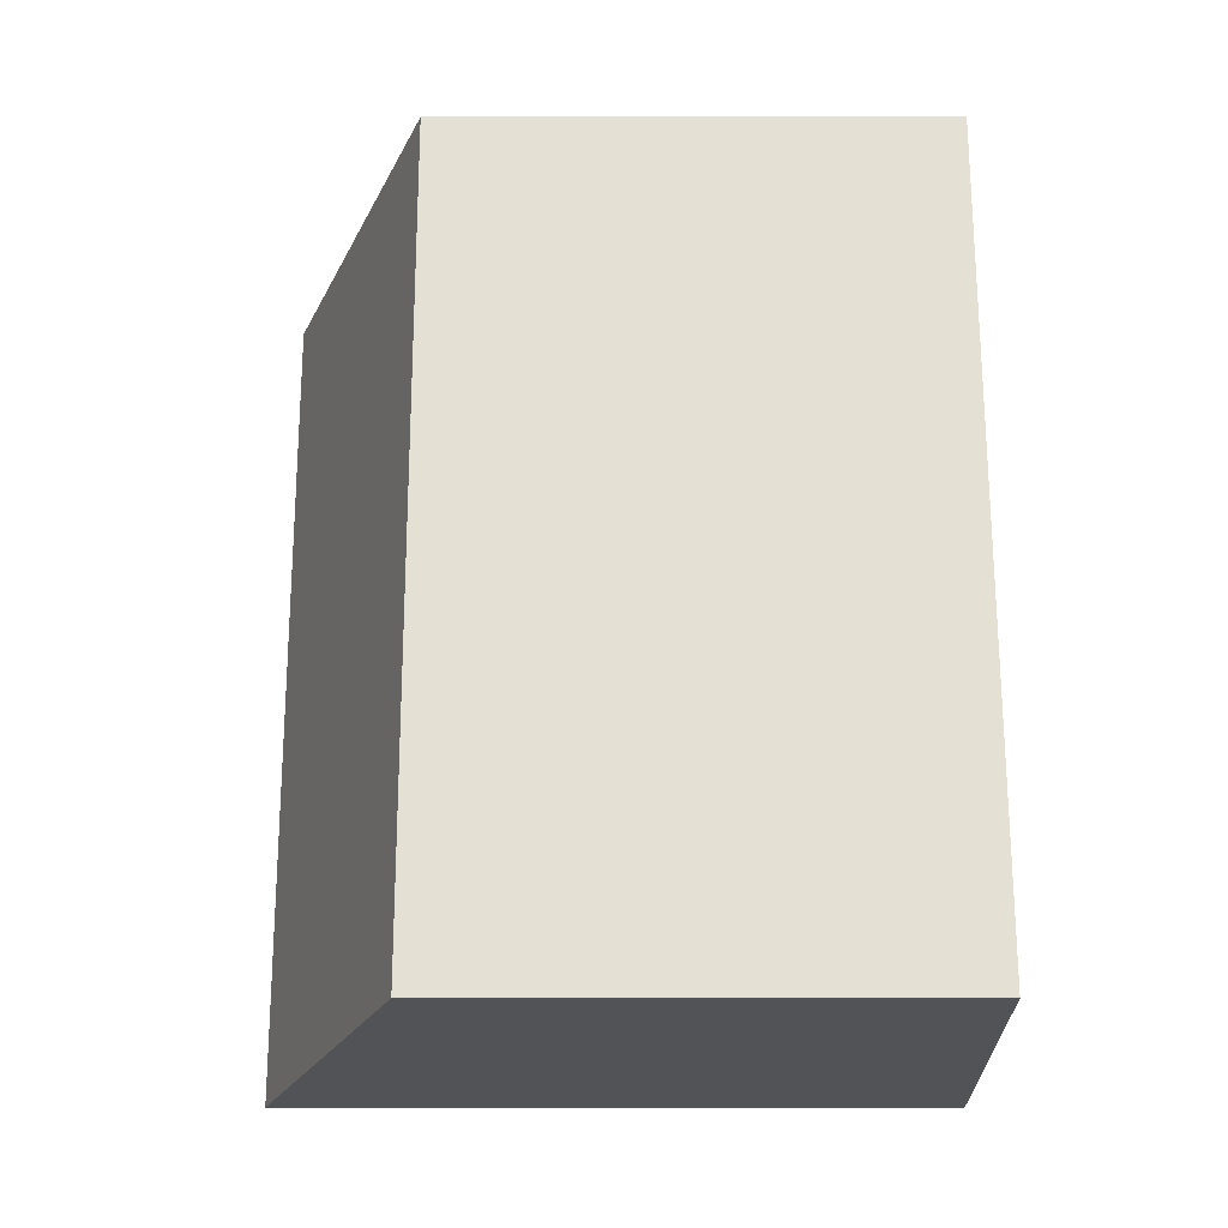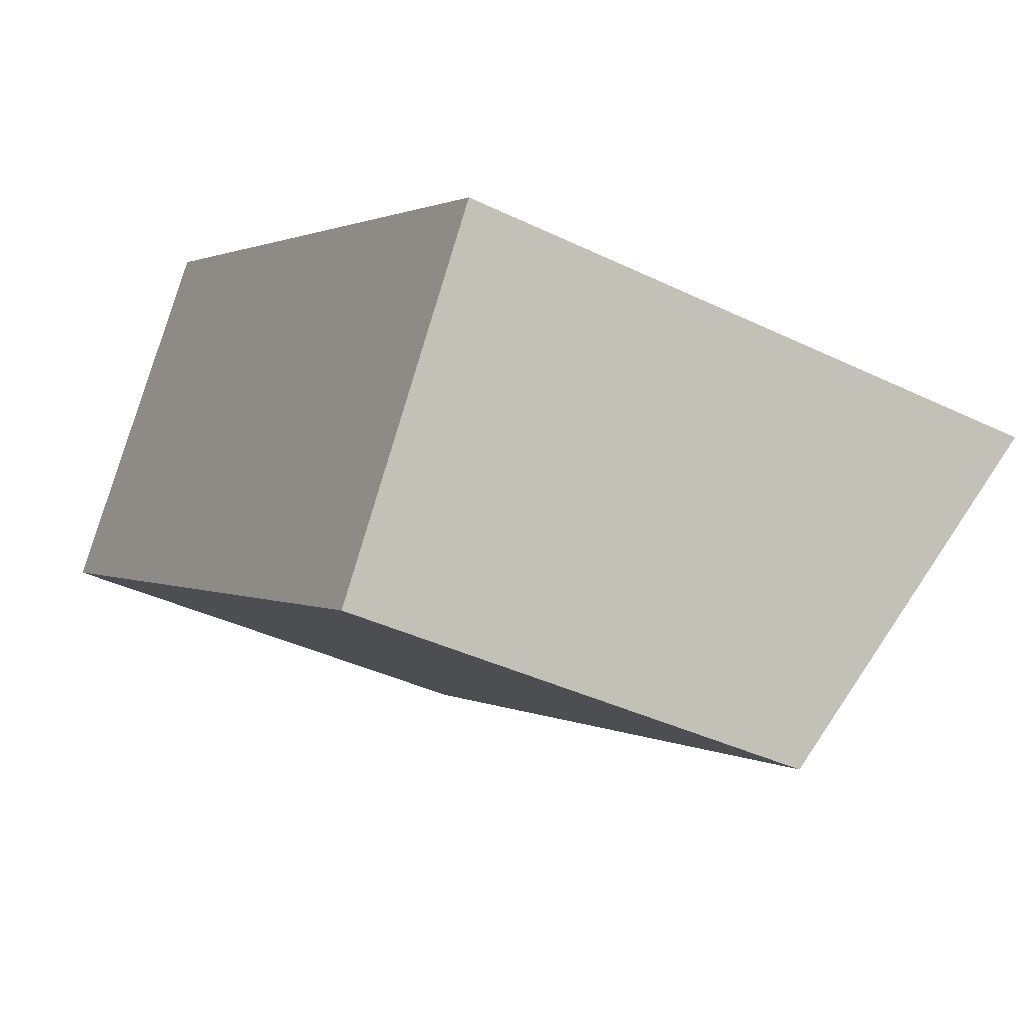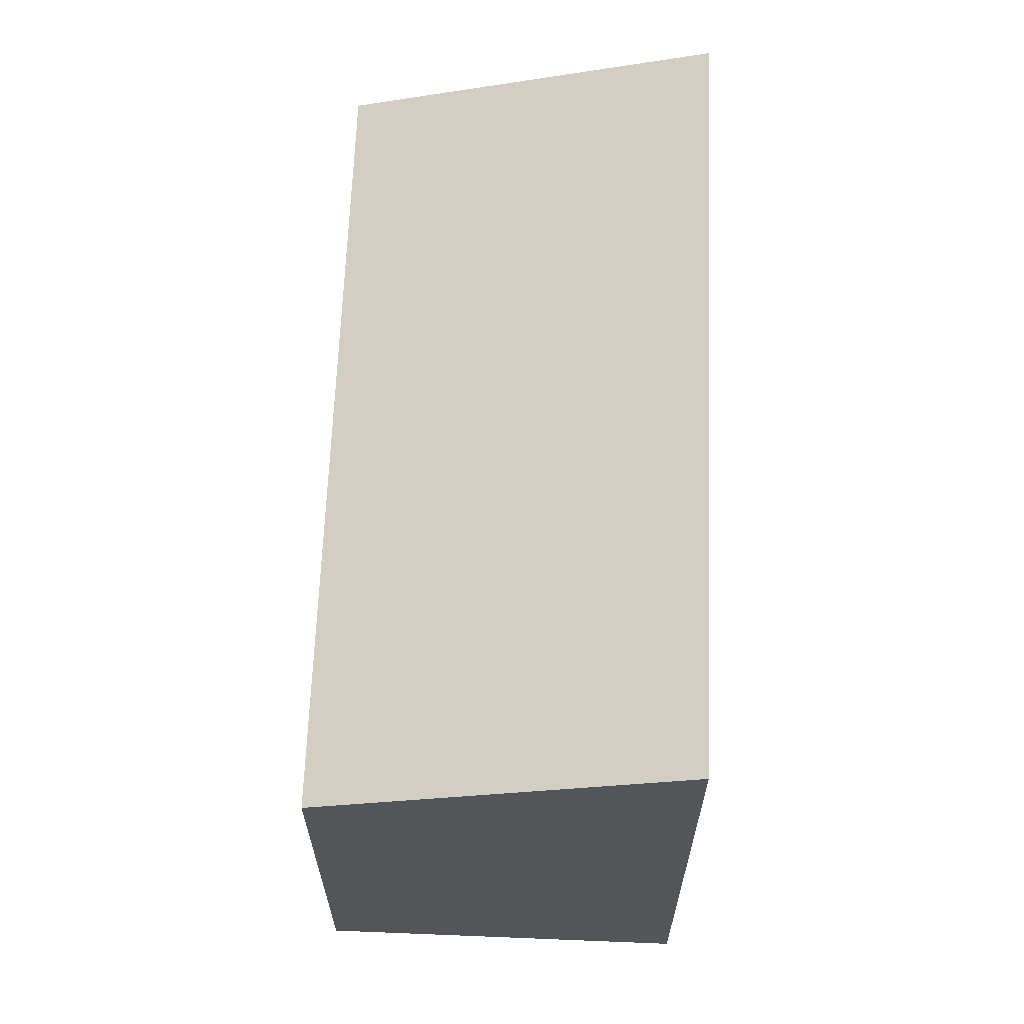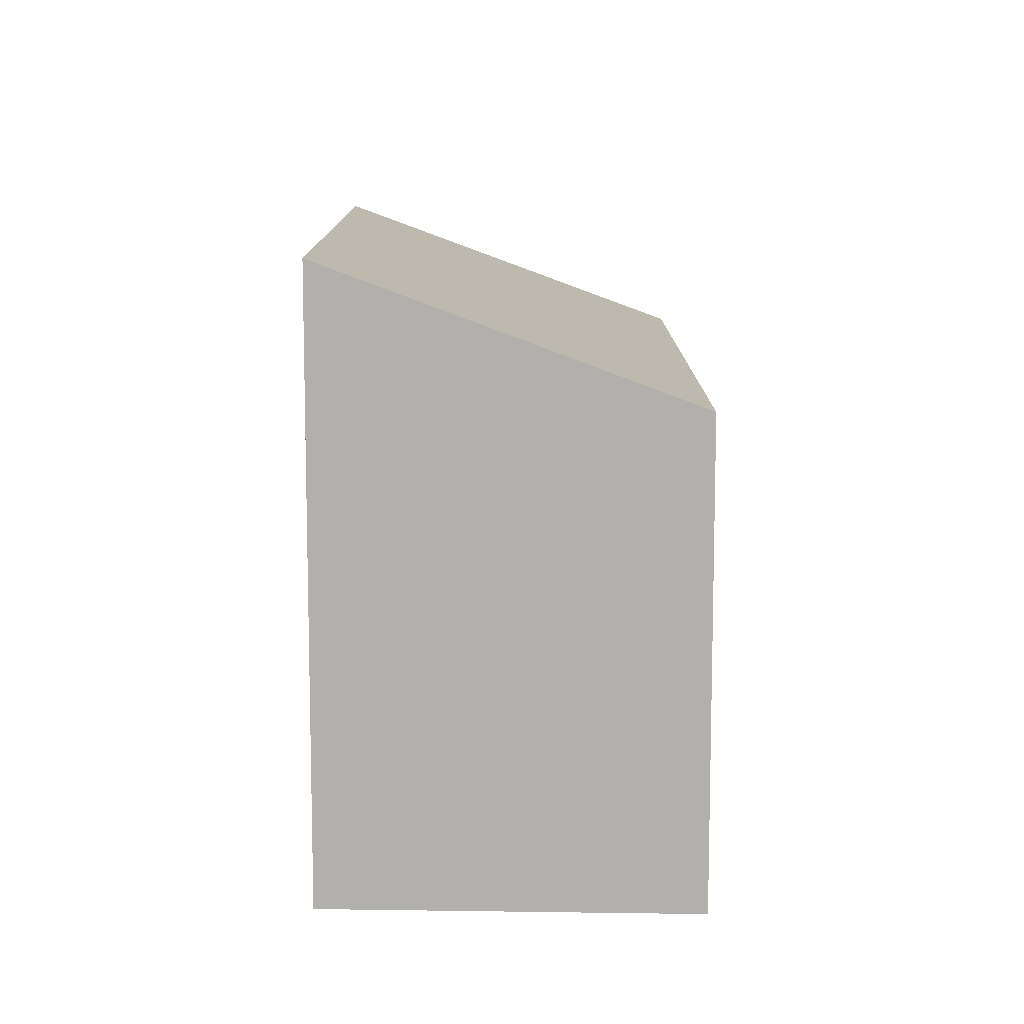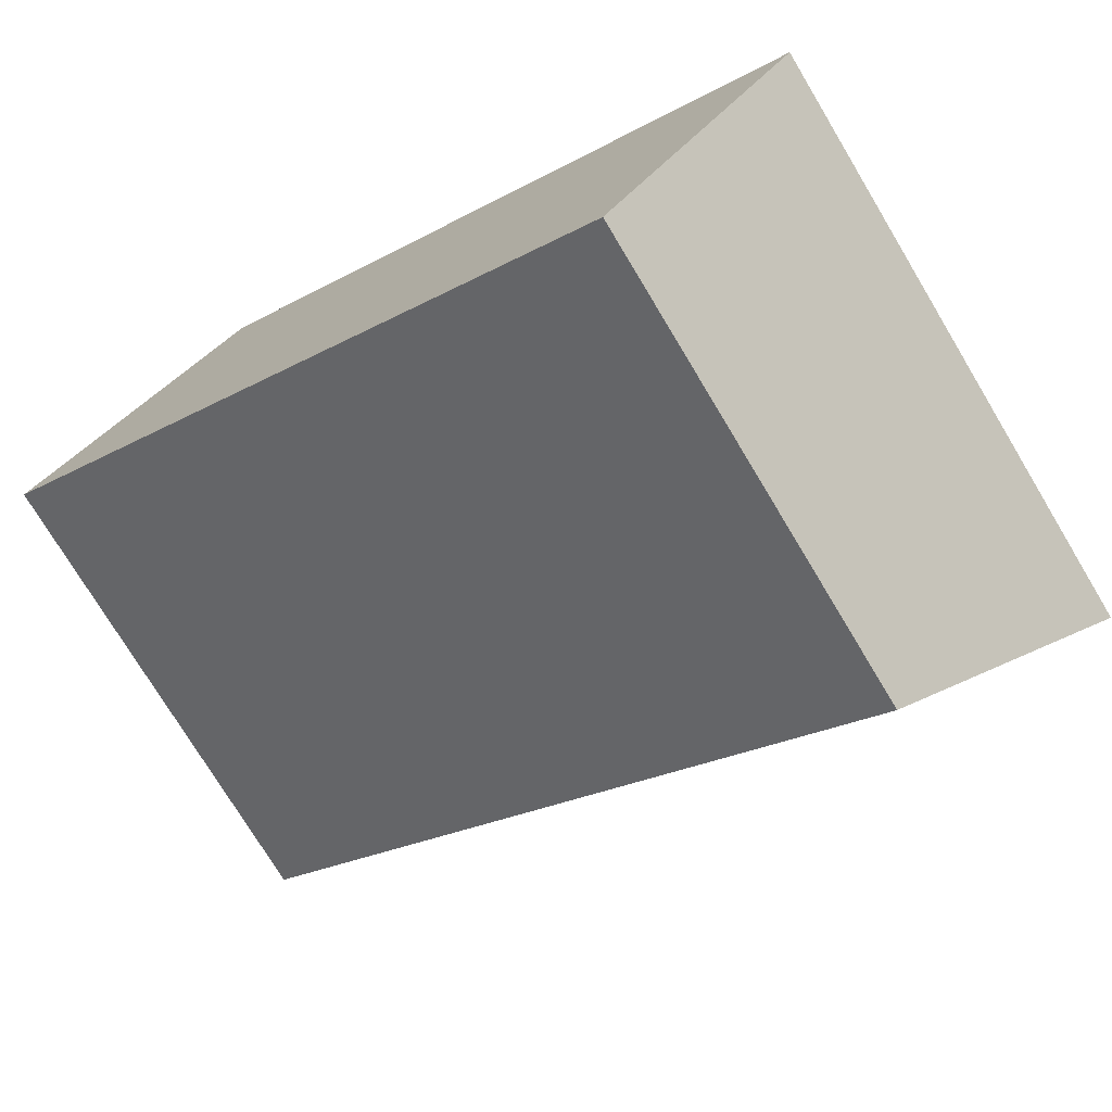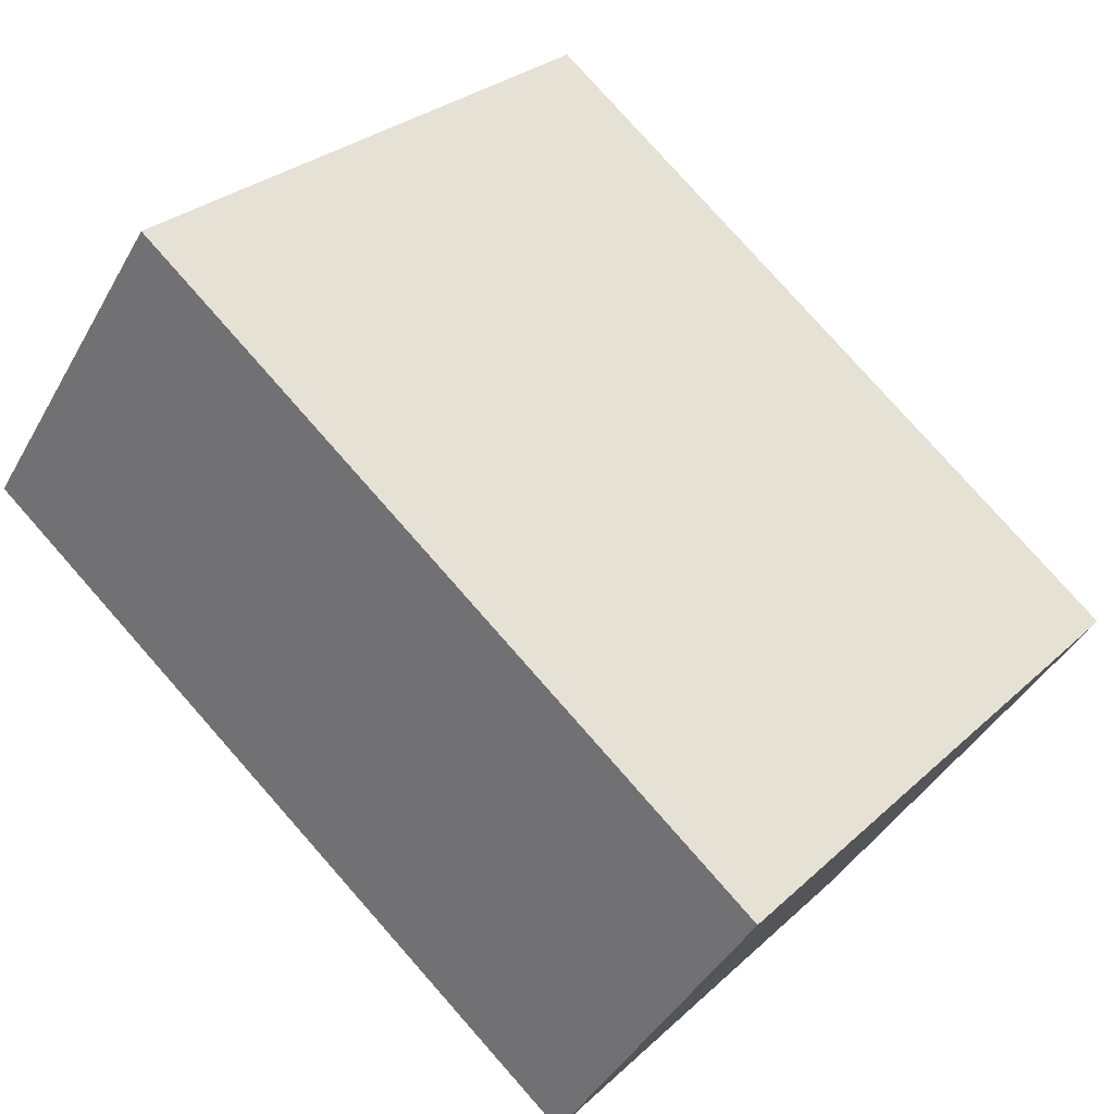
<metadata>
{"format":"obj","ext":"obj","renderer":"f3d","projection":"perspective","resolution":1024,"background":"white","views":[{"elev":-79.9,"azim":-90.0,"up":"+Z"},{"elev":-37.9,"azim":58.3,"up":"+Z"},{"elev":65.8,"azim":-53.1,"up":"+Y"},{"elev":10.8,"azim":124.6,"up":"+Y"},{"elev":-74.6,"azim":31.0,"up":"+Z"},{"elev":28.3,"azim":36.4,"up":"+Z"}]}
</metadata>
<code>
v  13.89 10.15 -9.564
v  15.48 11.19 -7.248
v  13.97 10.15 -9.621
v  18.23 13.07 -2.936
v  0.535 10.15 -0.368
v  4.899 13.11 6.367
v  0.423 10.15 -0.291
v  0 10.15 6.216e-16
v  4.554 13.11 6.608
v  13.97 5.891e-16 -9.621
v  13.89 5.856e-16 -9.564
v  0.535 2.253e-17 -0.368
v  0.423 1.782e-17 -0.291
v  0 0 0
v  4.554 -4.046e-16 6.608
v  18.23 1.798e-16 -2.936
v  4.899 -3.899e-16 6.367
v  15.48 4.438e-16 -7.248
g defaultobject
f 1 2 3
f 2 1 4
f 4 1 5
f 4 5 6
f 6 5 7
f 6 7 8
f 6 8 9
f 10 1 3
f 1 10 5
f 5 10 11
f 5 11 12
f 5 12 7
f 7 12 8
f 8 12 13
f 8 13 14
f 8 15 9
f 15 8 14
f 15 6 9
f 6 15 4
f 4 15 16
f 16 15 17
f 16 2 4
f 2 16 3
f 3 16 10
f 10 16 18
f 13 15 14
f 15 13 12
f 15 12 11
f 15 11 17
f 17 11 16
f 16 11 10
f 16 10 18

</code>
